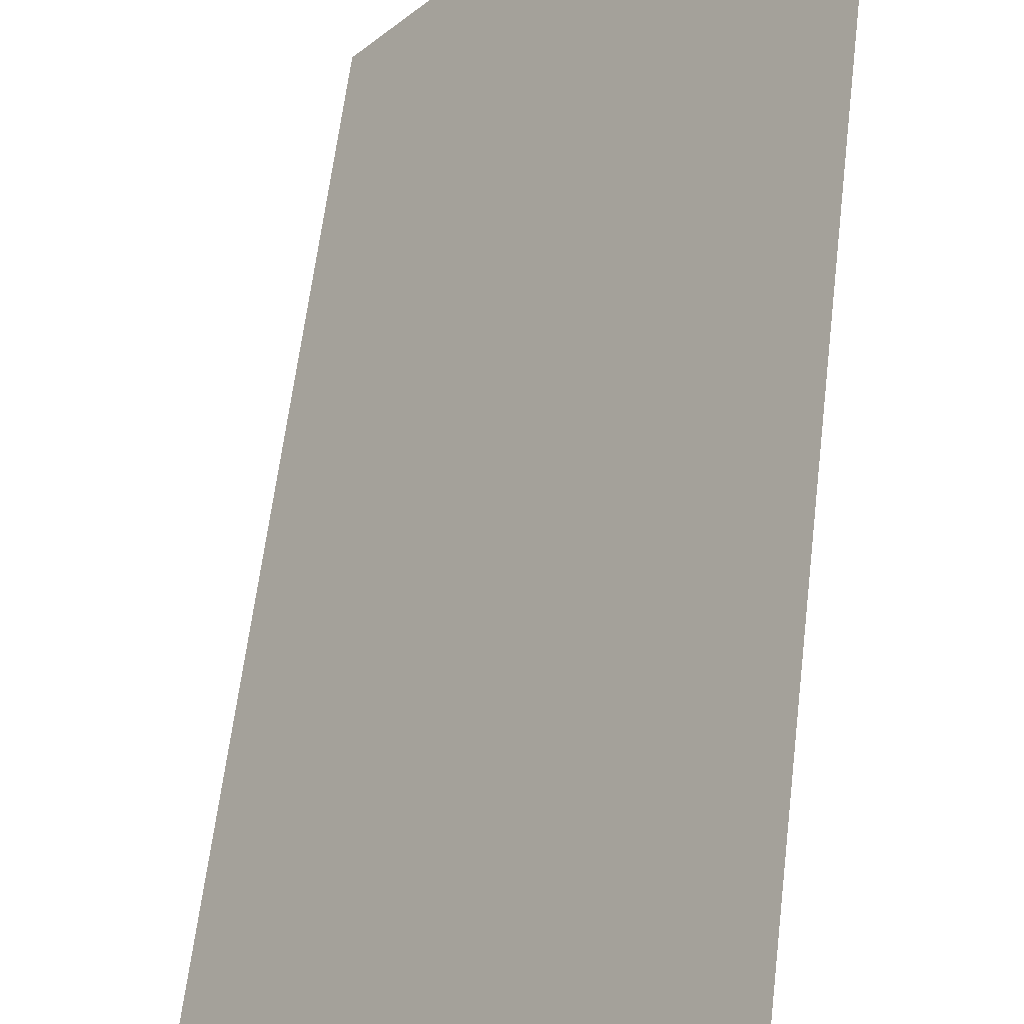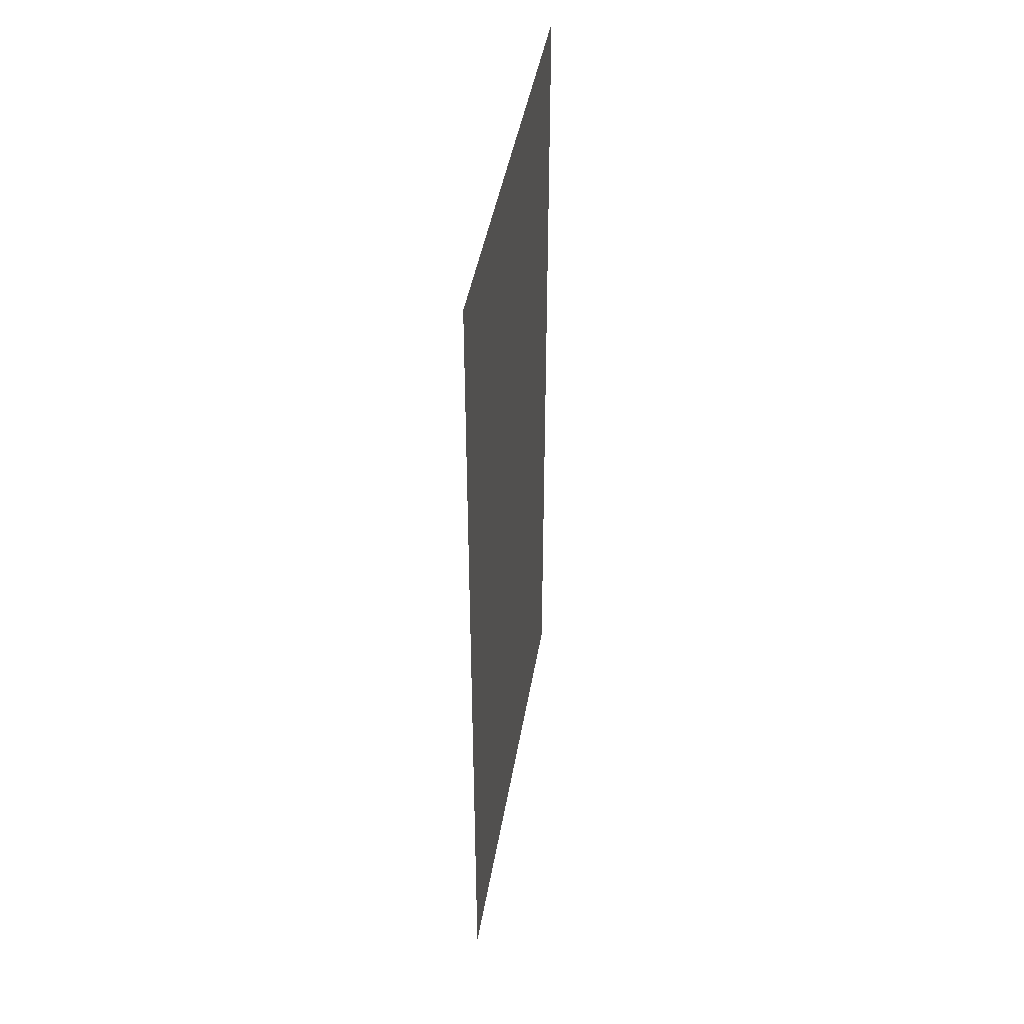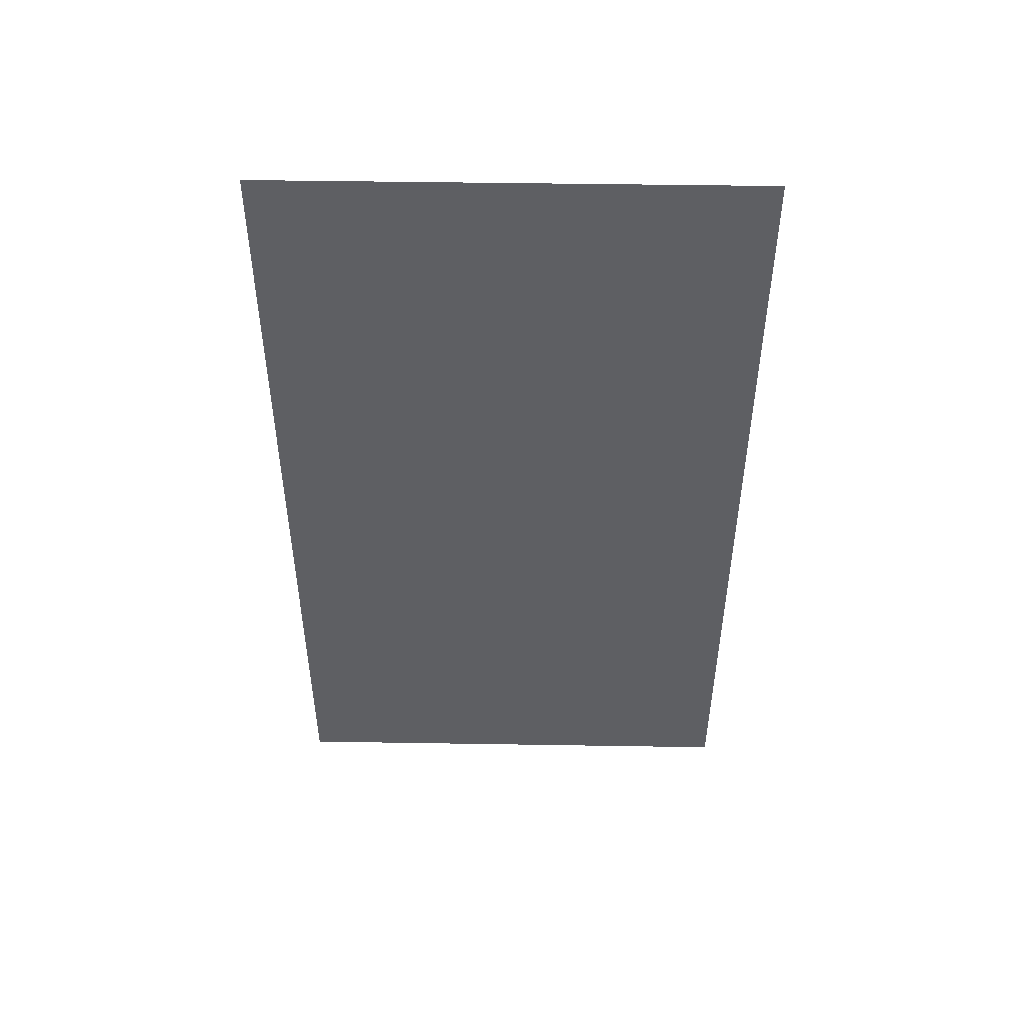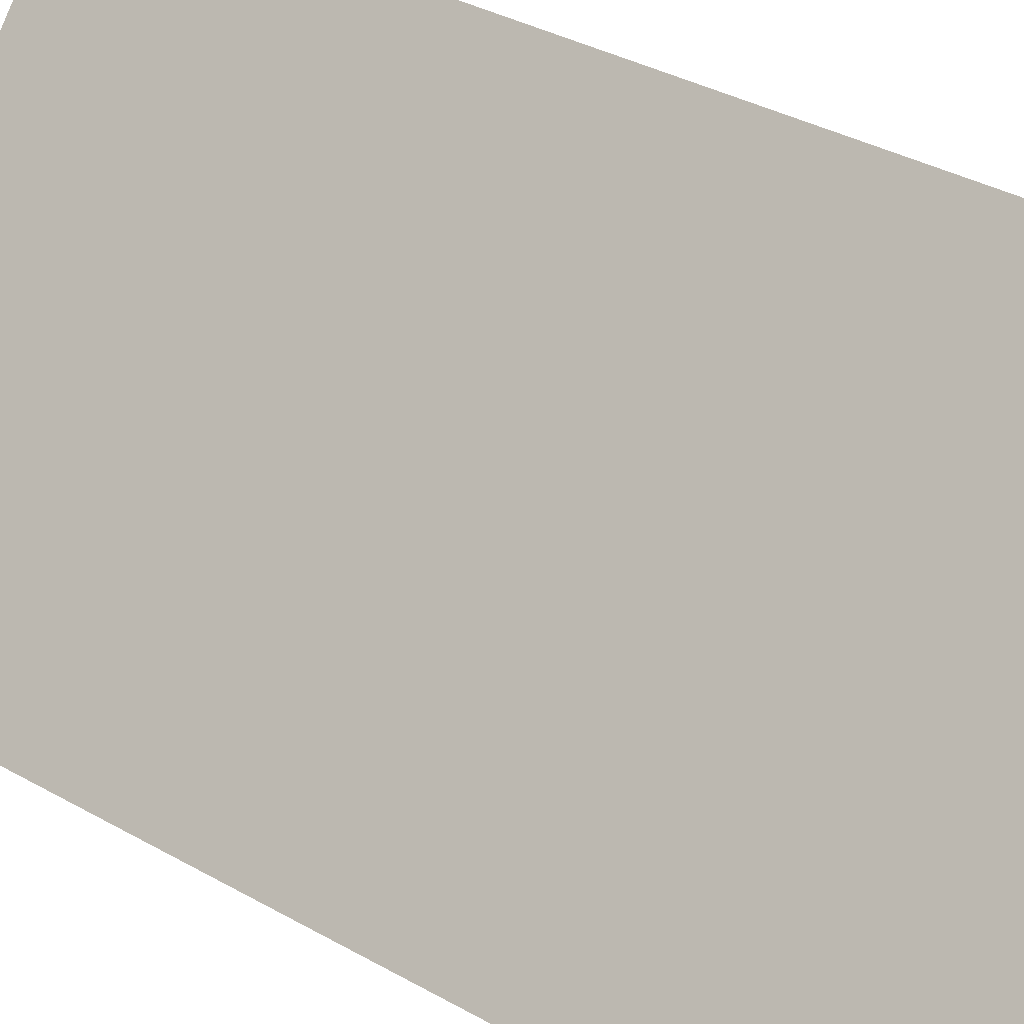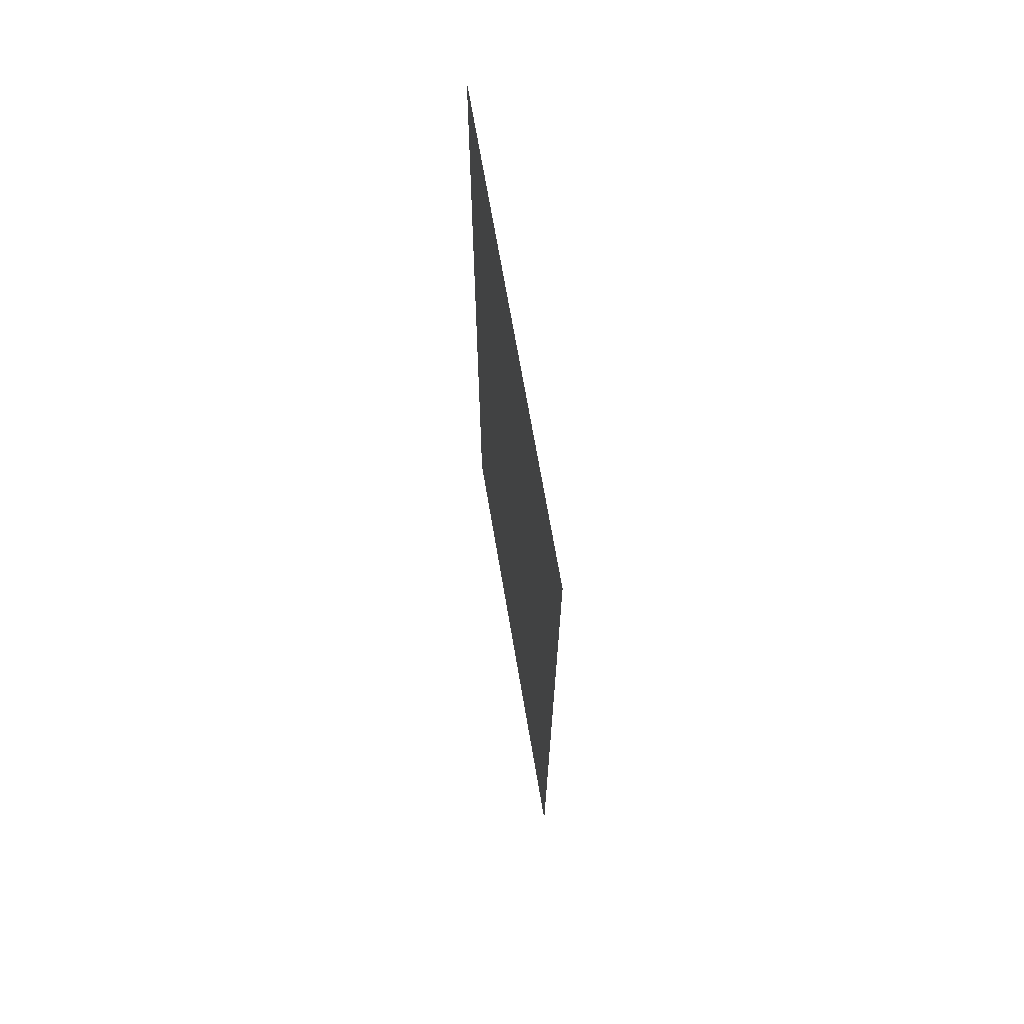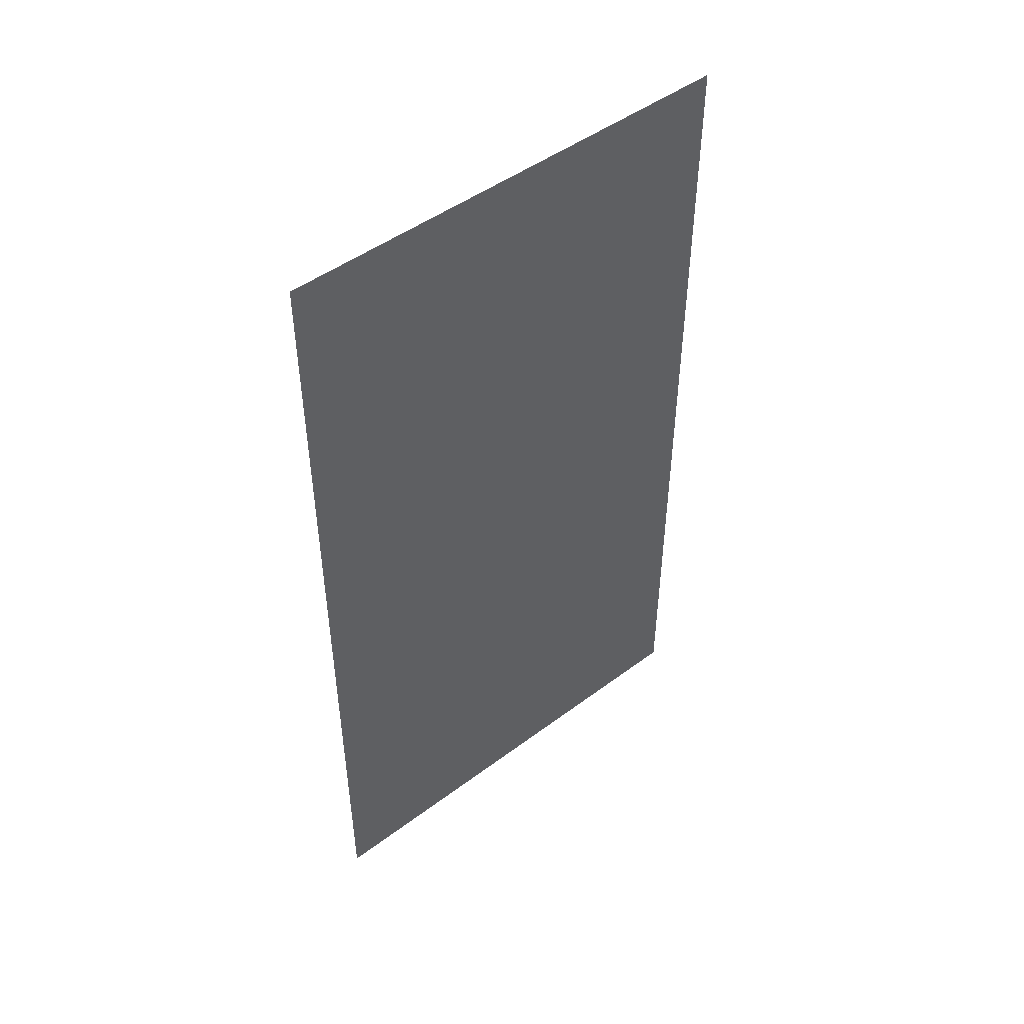
<metadata>
{"format":"obj","ext":"obj","renderer":"f3d","projection":"perspective","resolution":1024,"background":"white","views":[{"elev":57.2,"azim":6.6,"up":"+Z"},{"elev":43.0,"azim":-131.5,"up":"+Y"},{"elev":49.1,"azim":130.1,"up":"+Y"},{"elev":33.6,"azim":-51.8,"up":"+Z"},{"elev":68.8,"azim":-150.5,"up":"+Y"},{"elev":47.9,"azim":-90.9,"up":"+Y"}]}
</metadata>
<code>
v 5523 25.6 -1907
v 5565 25.6 -1856
v 5565 147.2 -1856
v 5523 25.6 -1907
v 5565 147.2 -1856
v 5523 147.2 -1907
f 1 2 3
f 4 5 6

</code>
